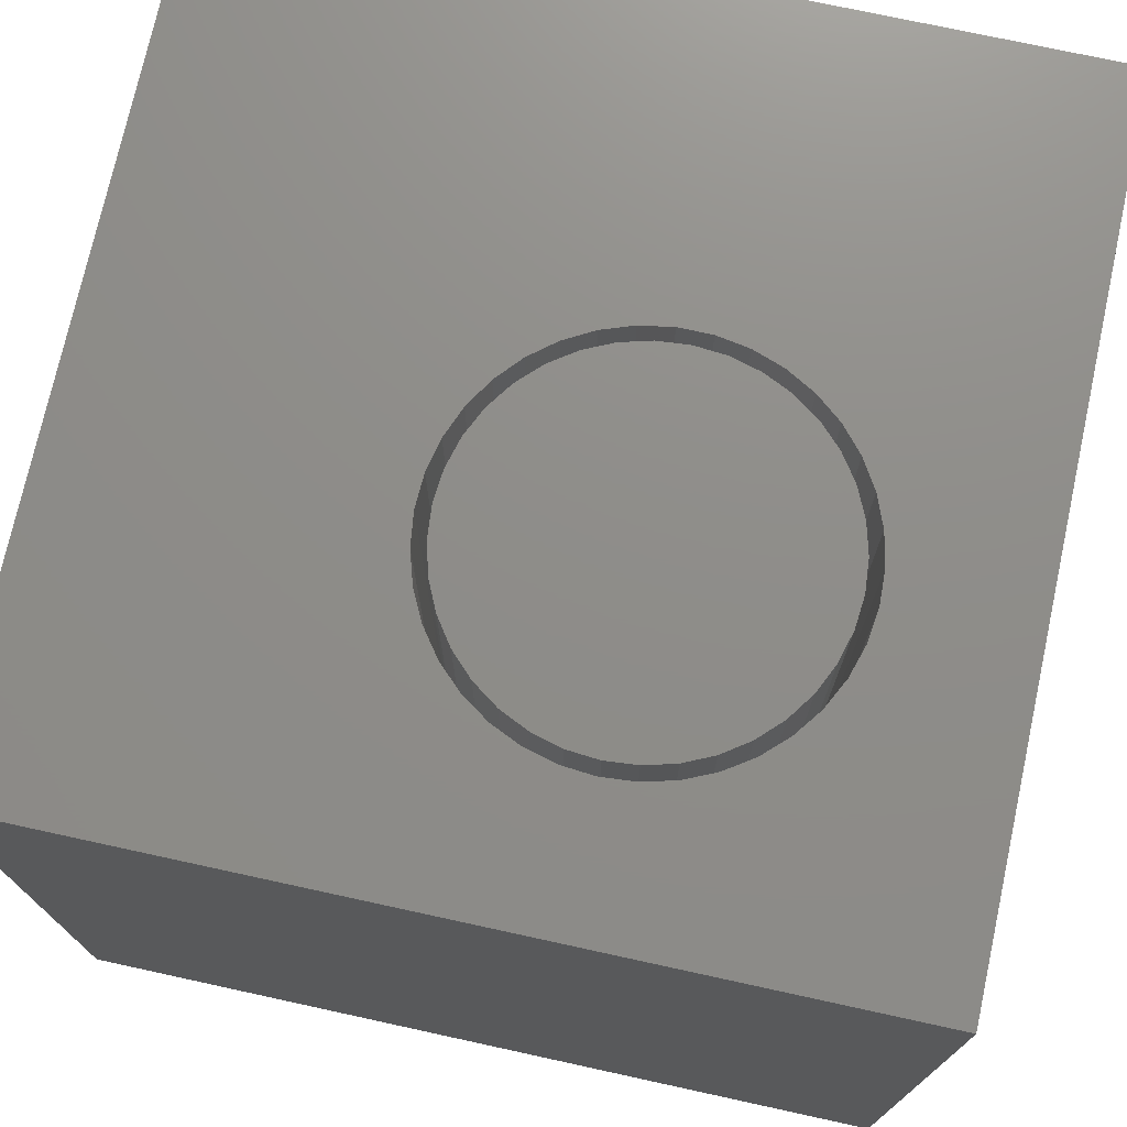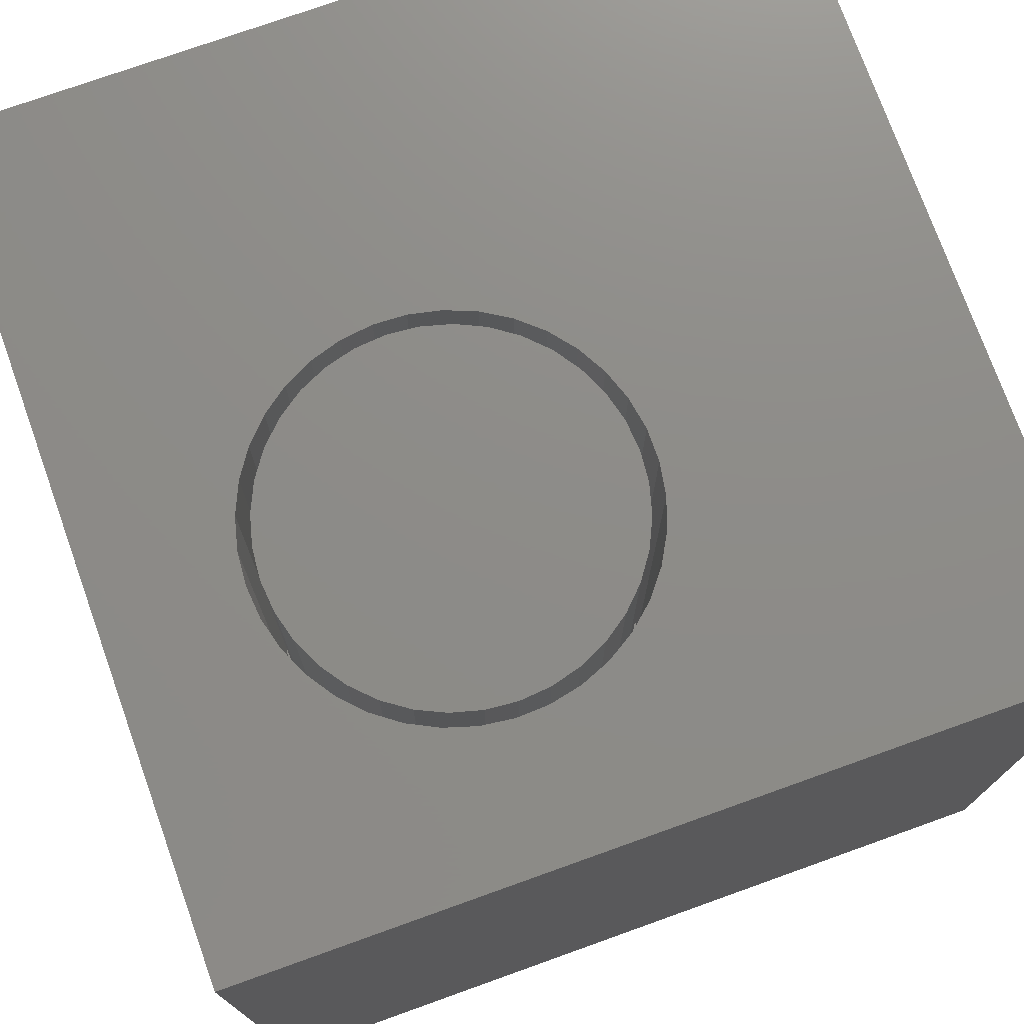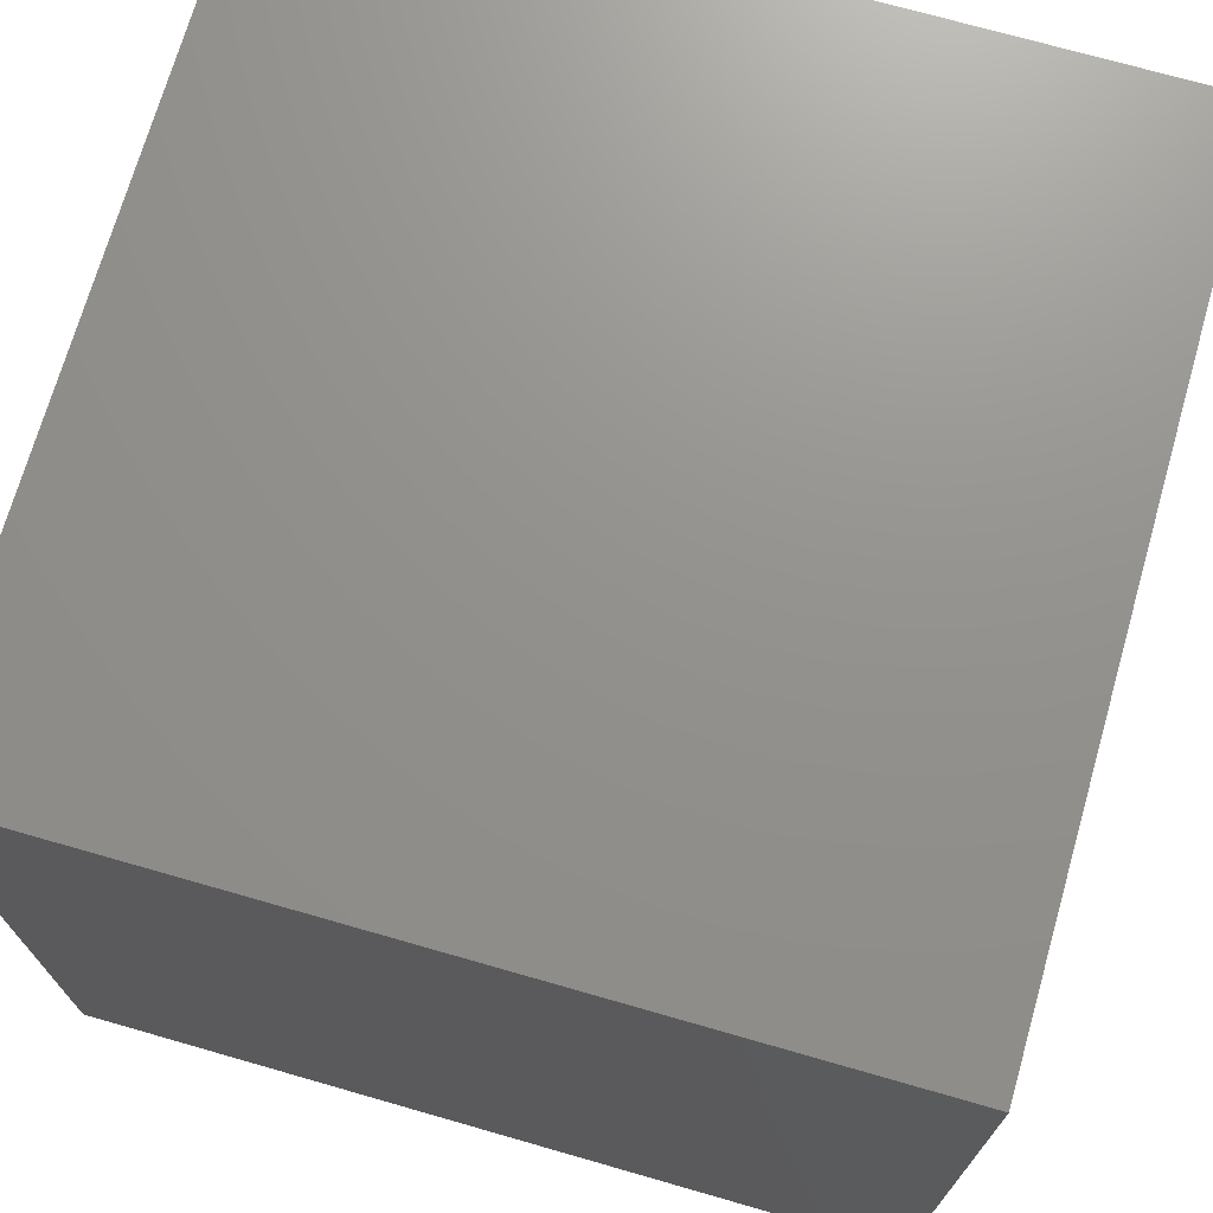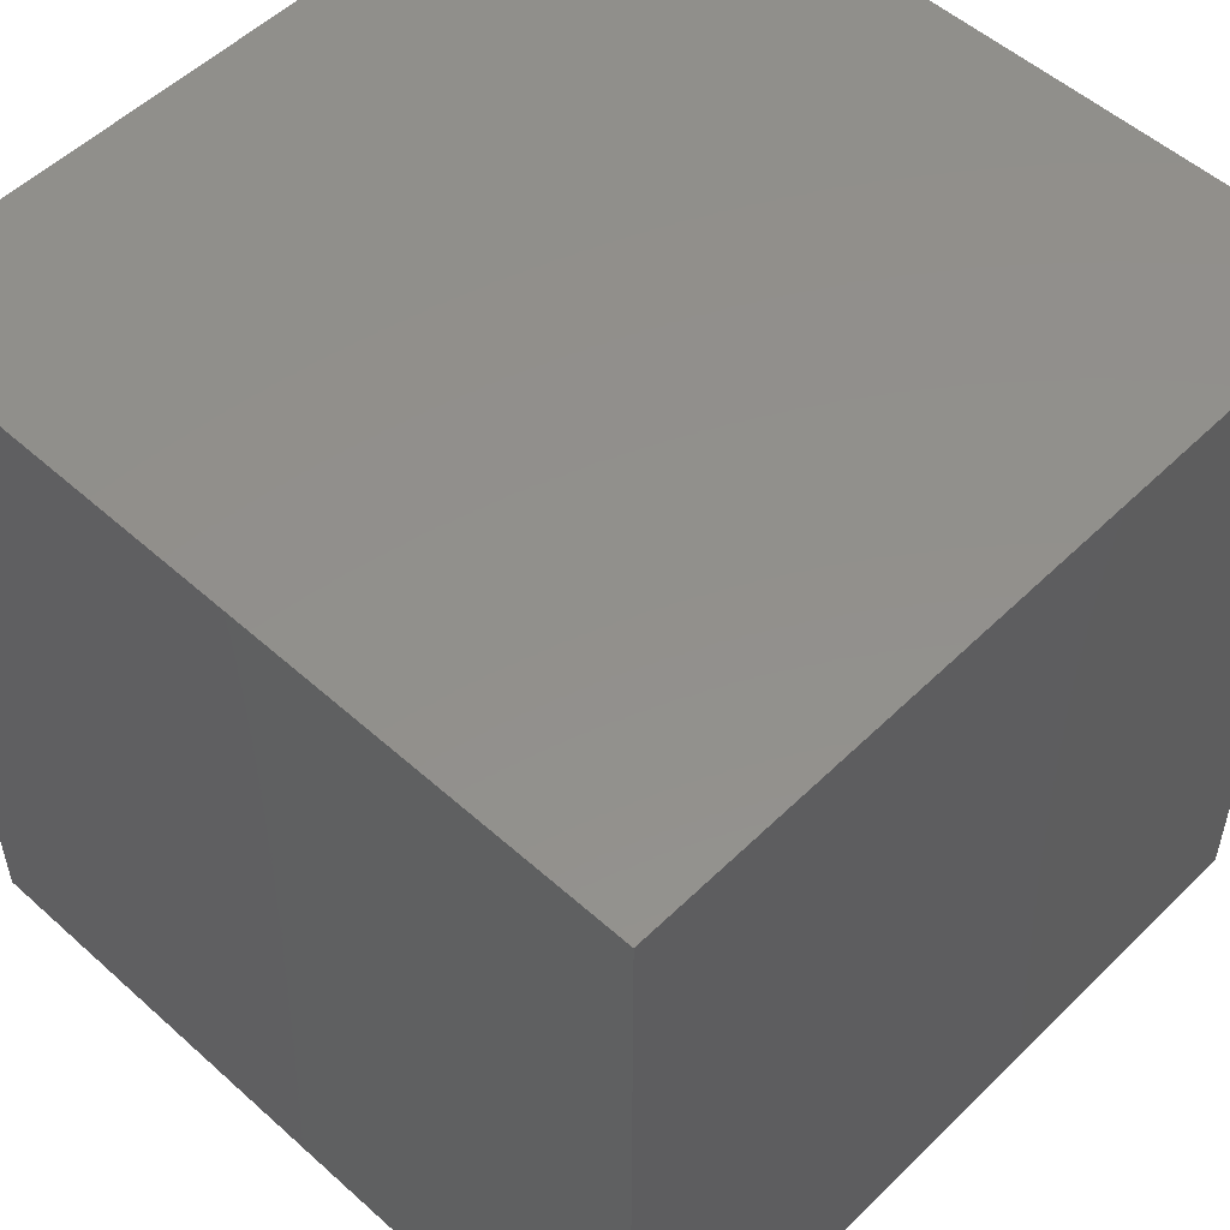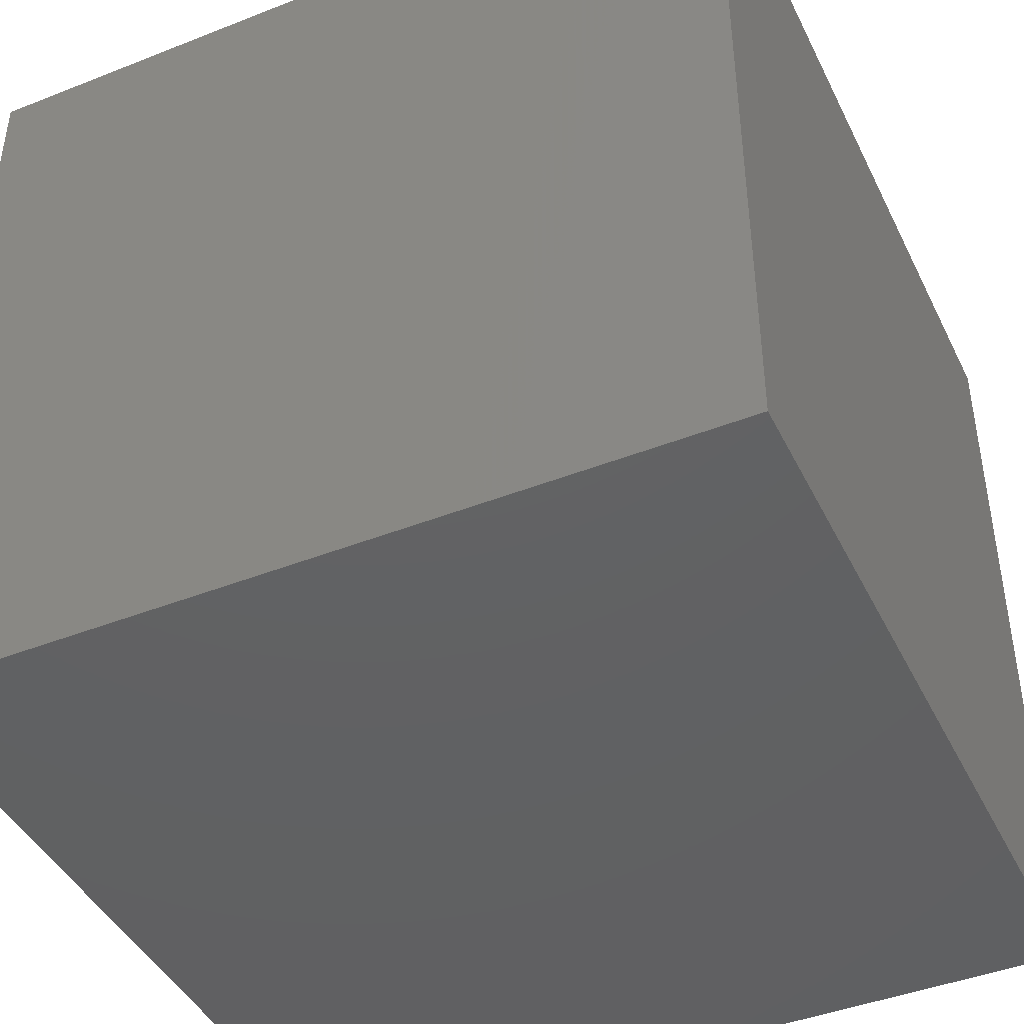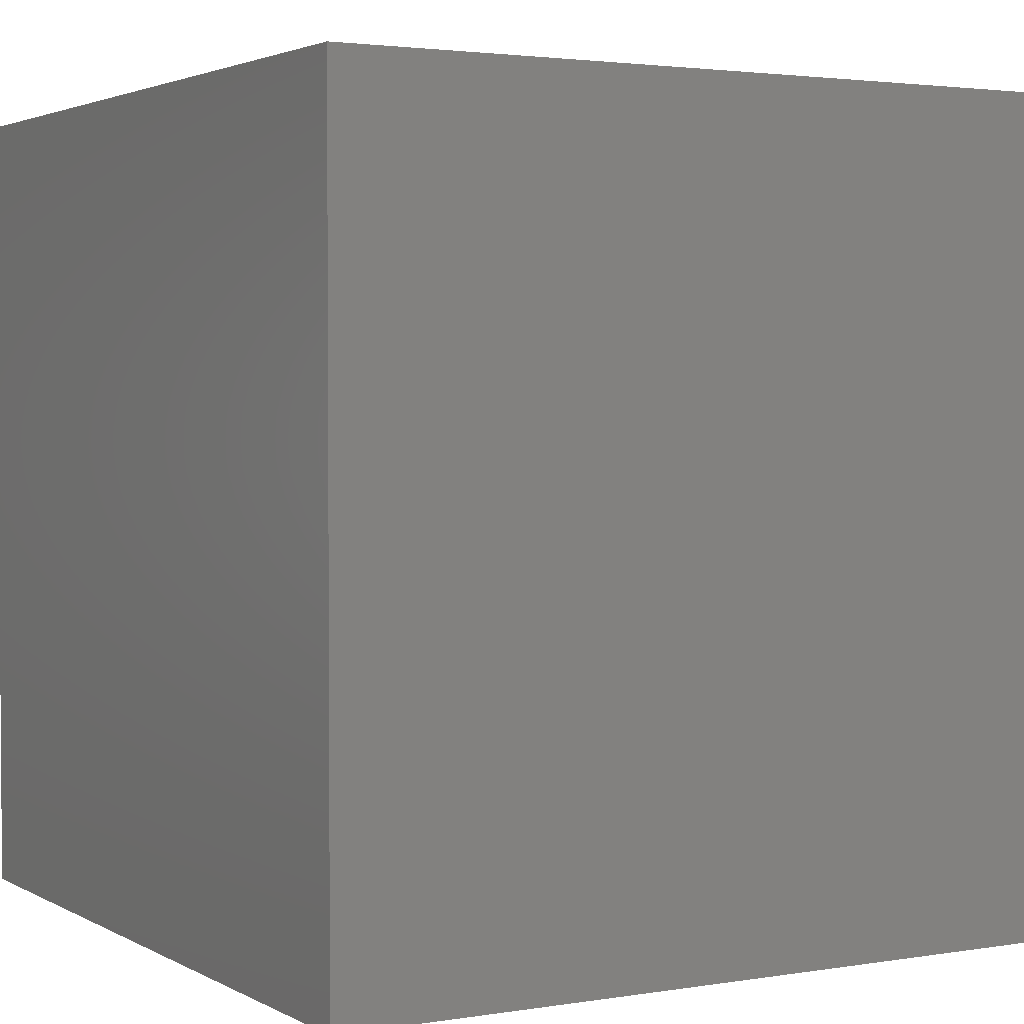
<metadata>
{"format":"stl","ext":"stl","renderer":"f3d","projection":"perspective","resolution":1024,"background":"white","views":[{"elev":74.1,"azim":102.3,"up":"+Z"},{"elev":75.0,"azim":160.3,"up":"+Z"},{"elev":71.8,"azim":-74.0,"up":"+Y"},{"elev":53.0,"azim":-136.2,"up":"+Y"},{"elev":-43.6,"azim":-65.1,"up":"+Z"},{"elev":2.6,"azim":150.1,"up":"+Y"}]}
</metadata>
<code>
# stl→obj: 154 verts, 304 faces
v 0 10 10
v 0 10 0
v 0 0 10
v 0 0 0
v 8.342 5.68 10
v 10 0 10
v 8.375 6.069 10
v 10 10 10
v 8.243 5.302 10
v 8.082 4.946 10
v 7.864 4.622 10
v 7.593 4.34 10
v 7.279 4.107 10
v 6.93 3.931 10
v 6.556 3.817 10
v 6.169 3.767 10
v 5.778 3.784 10
v 5.396 3.866 10
v 5.033 4.012 10
v 4.701 4.217 10
v 3.841 6.65 10
v 3.971 7.019 10
v 4.162 7.36 10
v 4.407 7.664 10
v 4.701 7.922 10
v 5.033 8.127 10
v 5.396 8.273 10
v 5.778 8.355 10
v 6.169 8.372 10
v 6.556 8.322 10
v 6.93 8.208 10
v 7.279 8.032 10
v 7.593 7.799 10
v 7.864 7.517 10
v 8.082 7.193 10
v 8.243 6.837 10
v 8.342 6.459 10
v 4.407 4.475 10
v 4.162 4.779 10
v 3.971 5.12 10
v 3.841 5.489 10
v 3.775 5.874 10
v 3.775 6.265 10
v 10 10 0
v 10 0 0
v 8.342 5.68 3.205
v 8.375 6.069 3.205
v 8.342 6.459 3.205
v 8.243 6.837 3.205
v 8.082 7.193 3.205
v 7.864 7.517 3.205
v 7.593 7.799 3.205
v 7.279 8.032 3.205
v 6.93 8.208 3.205
v 6.556 8.322 3.205
v 6.169 8.372 3.205
v 5.778 8.355 3.205
v 5.396 8.273 3.205
v 5.033 8.127 3.205
v 4.701 7.922 3.205
v 4.407 7.664 3.205
v 4.162 7.36 3.205
v 3.971 7.019 3.205
v 3.841 6.65 3.205
v 3.775 6.265 3.205
v 3.775 5.874 3.205
v 3.841 5.489 3.205
v 3.971 5.12 3.205
v 4.162 4.779 3.205
v 4.407 4.475 3.205
v 4.701 4.217 3.205
v 5.033 4.012 3.205
v 5.396 3.866 3.205
v 5.778 3.784 3.205
v 6.169 3.767 3.205
v 6.556 3.817 3.205
v 6.93 3.931 3.205
v 7.279 4.107 3.205
v 7.593 4.34 3.205
v 7.864 4.622 3.205
v 8.082 4.946 3.205
v 8.243 5.302 3.205
v 3.927 6.069 3.205
v 3.959 5.697 3.205
v 4.056 5.336 3.205
v 4.214 4.997 3.205
v 4.428 4.691 3.205
v 4.693 4.427 3.205
v 4.999 4.212 3.205
v 5.337 4.055 3.205
v 5.698 3.958 3.205
v 6.071 3.925 3.205
v 6.443 3.958 3.205
v 6.804 4.055 3.205
v 7.143 4.212 3.205
v 7.449 4.427 3.205
v 7.713 4.691 3.205
v 7.928 4.997 3.205
v 8.086 5.336 3.205
v 8.182 5.697 3.205
v 8.215 6.069 3.205
v 8.182 6.442 3.205
v 8.086 6.803 3.205
v 7.928 7.141 3.205
v 7.713 7.448 3.205
v 7.449 7.712 3.205
v 7.143 7.926 3.205
v 6.804 8.084 3.205
v 6.443 8.181 3.205
v 6.071 8.214 3.205
v 5.698 8.181 3.205
v 5.337 8.084 3.205
v 4.999 7.926 3.205
v 4.693 7.712 3.205
v 4.428 7.448 3.205
v 4.214 7.141 3.205
v 4.056 6.803 3.205
v 3.959 6.442 3.205
v 8.215 6.069 10
v 8.182 5.697 10
v 8.086 5.336 10
v 7.928 4.997 10
v 7.713 4.691 10
v 7.449 4.427 10
v 7.143 4.212 10
v 6.804 4.055 10
v 6.443 3.958 10
v 6.071 3.925 10
v 5.698 3.958 10
v 5.337 4.055 10
v 4.999 4.212 10
v 4.693 4.427 10
v 4.428 4.691 10
v 4.214 4.997 10
v 4.056 5.336 10
v 3.959 5.697 10
v 3.927 6.069 10
v 3.959 6.442 10
v 4.056 6.803 10
v 4.214 7.141 10
v 4.428 7.448 10
v 4.693 7.712 10
v 4.999 7.926 10
v 5.337 8.084 10
v 5.698 8.181 10
v 6.071 8.214 10
v 6.443 8.181 10
v 6.804 8.084 10
v 7.143 7.926 10
v 7.449 7.712 10
v 7.713 7.448 10
v 7.928 7.141 10
v 8.086 6.803 10
v 8.182 6.442 10
f 1 2 3
f 3 2 4
f 5 6 7
f 7 6 8
f 5 9 6
f 6 9 10
f 6 10 11
f 11 12 6
f 6 12 13
f 6 13 14
f 14 15 6
f 6 15 16
f 6 16 3
f 3 16 17
f 17 18 3
f 3 18 19
f 3 19 20
f 21 22 1
f 1 22 23
f 23 24 1
f 1 24 25
f 1 25 26
f 26 27 1
f 1 27 28
f 1 28 8
f 8 28 29
f 29 30 8
f 8 30 31
f 8 31 32
f 32 33 8
f 8 33 34
f 8 34 35
f 35 36 8
f 8 36 37
f 8 37 7
f 20 38 3
f 3 38 39
f 3 39 40
f 40 41 3
f 3 41 42
f 3 42 1
f 1 42 43
f 1 43 21
f 44 8 45
f 45 8 6
f 2 44 4
f 4 44 45
f 8 44 1
f 1 44 2
f 45 6 4
f 4 6 3
f 46 7 47
f 47 7 37
f 47 37 48
f 48 37 36
f 48 36 49
f 49 36 35
f 49 35 50
f 50 35 34
f 50 34 51
f 51 34 33
f 51 33 52
f 52 33 32
f 52 32 53
f 53 32 31
f 53 31 54
f 54 31 30
f 54 30 55
f 55 30 29
f 55 29 56
f 56 29 28
f 56 28 57
f 57 28 27
f 57 27 58
f 58 27 26
f 58 26 59
f 59 26 25
f 59 25 60
f 60 25 24
f 60 24 61
f 61 24 23
f 61 23 62
f 62 23 22
f 62 22 63
f 63 22 21
f 63 21 64
f 64 21 43
f 64 43 65
f 65 43 42
f 65 42 66
f 66 42 41
f 66 41 67
f 67 41 40
f 67 40 68
f 68 40 39
f 68 39 69
f 69 39 38
f 69 38 70
f 70 38 20
f 70 20 71
f 71 20 19
f 71 19 72
f 72 19 18
f 72 18 73
f 73 18 17
f 73 17 74
f 74 17 16
f 74 16 75
f 75 16 15
f 75 15 76
f 76 15 14
f 76 14 77
f 77 14 13
f 77 13 78
f 78 13 12
f 78 12 79
f 79 12 11
f 79 11 80
f 80 11 10
f 80 10 81
f 81 10 9
f 81 9 82
f 82 9 5
f 82 5 46
f 46 5 7
f 64 65 83
f 83 65 66
f 83 66 84
f 84 66 67
f 84 67 85
f 85 67 68
f 85 68 86
f 86 68 69
f 86 69 87
f 87 69 70
f 87 70 88
f 88 70 71
f 88 71 89
f 89 71 72
f 89 72 90
f 90 72 73
f 90 73 91
f 91 73 74
f 91 74 92
f 92 74 75
f 92 75 93
f 93 75 76
f 93 76 94
f 94 76 77
f 94 77 95
f 95 77 78
f 95 78 96
f 96 78 79
f 96 79 97
f 97 79 80
f 97 80 98
f 98 80 81
f 98 81 99
f 99 81 82
f 99 82 100
f 100 82 46
f 100 46 101
f 101 46 47
f 101 47 102
f 102 47 48
f 102 48 103
f 103 48 49
f 103 49 104
f 104 49 50
f 104 50 105
f 105 50 51
f 105 51 106
f 106 51 52
f 106 52 107
f 107 52 53
f 107 53 108
f 108 53 54
f 108 54 109
f 109 54 55
f 109 55 110
f 110 55 56
f 110 56 111
f 111 56 57
f 111 57 112
f 112 57 58
f 112 58 113
f 113 58 59
f 113 59 114
f 114 59 60
f 114 60 115
f 115 60 61
f 115 61 116
f 116 61 62
f 116 62 117
f 117 62 63
f 117 63 118
f 118 63 64
f 118 64 83
f 102 119 101
f 101 119 120
f 101 120 100
f 100 120 121
f 100 121 99
f 99 121 122
f 99 122 98
f 98 122 123
f 98 123 97
f 97 123 124
f 97 124 96
f 96 124 125
f 96 125 95
f 95 125 126
f 95 126 94
f 94 126 127
f 94 127 93
f 93 127 128
f 93 128 92
f 92 128 129
f 92 129 91
f 91 129 130
f 91 130 90
f 90 130 131
f 90 131 89
f 89 131 132
f 89 132 88
f 88 132 133
f 88 133 87
f 87 133 134
f 87 134 86
f 86 134 135
f 86 135 85
f 85 135 136
f 85 136 84
f 84 136 137
f 84 137 83
f 83 137 138
f 83 138 118
f 118 138 139
f 118 139 117
f 117 139 140
f 117 140 116
f 116 140 141
f 116 141 115
f 115 141 142
f 115 142 114
f 114 142 143
f 114 143 113
f 113 143 144
f 113 144 112
f 112 144 145
f 112 145 111
f 111 145 146
f 111 146 110
f 110 146 147
f 110 147 109
f 109 147 148
f 109 148 108
f 108 148 149
f 108 149 107
f 107 149 150
f 107 150 106
f 106 150 151
f 106 151 105
f 105 151 152
f 105 152 104
f 104 152 153
f 104 153 103
f 103 153 154
f 103 154 102
f 102 154 119
f 138 147 146
f 147 129 128
f 128 127 147
f 147 127 126
f 147 126 125
f 140 144 141
f 141 144 143
f 141 143 142
f 138 137 147
f 147 137 136
f 147 136 135
f 135 134 147
f 147 134 133
f 147 133 132
f 146 145 138
f 138 145 144
f 138 144 139
f 139 144 140
f 123 122 121
f 153 125 154
f 154 125 119
f 153 152 125
f 125 152 151
f 125 151 150
f 150 149 125
f 125 149 148
f 125 148 147
f 132 131 147
f 147 131 130
f 147 130 129
f 125 124 119
f 119 124 123
f 119 123 120
f 120 123 121

</code>
